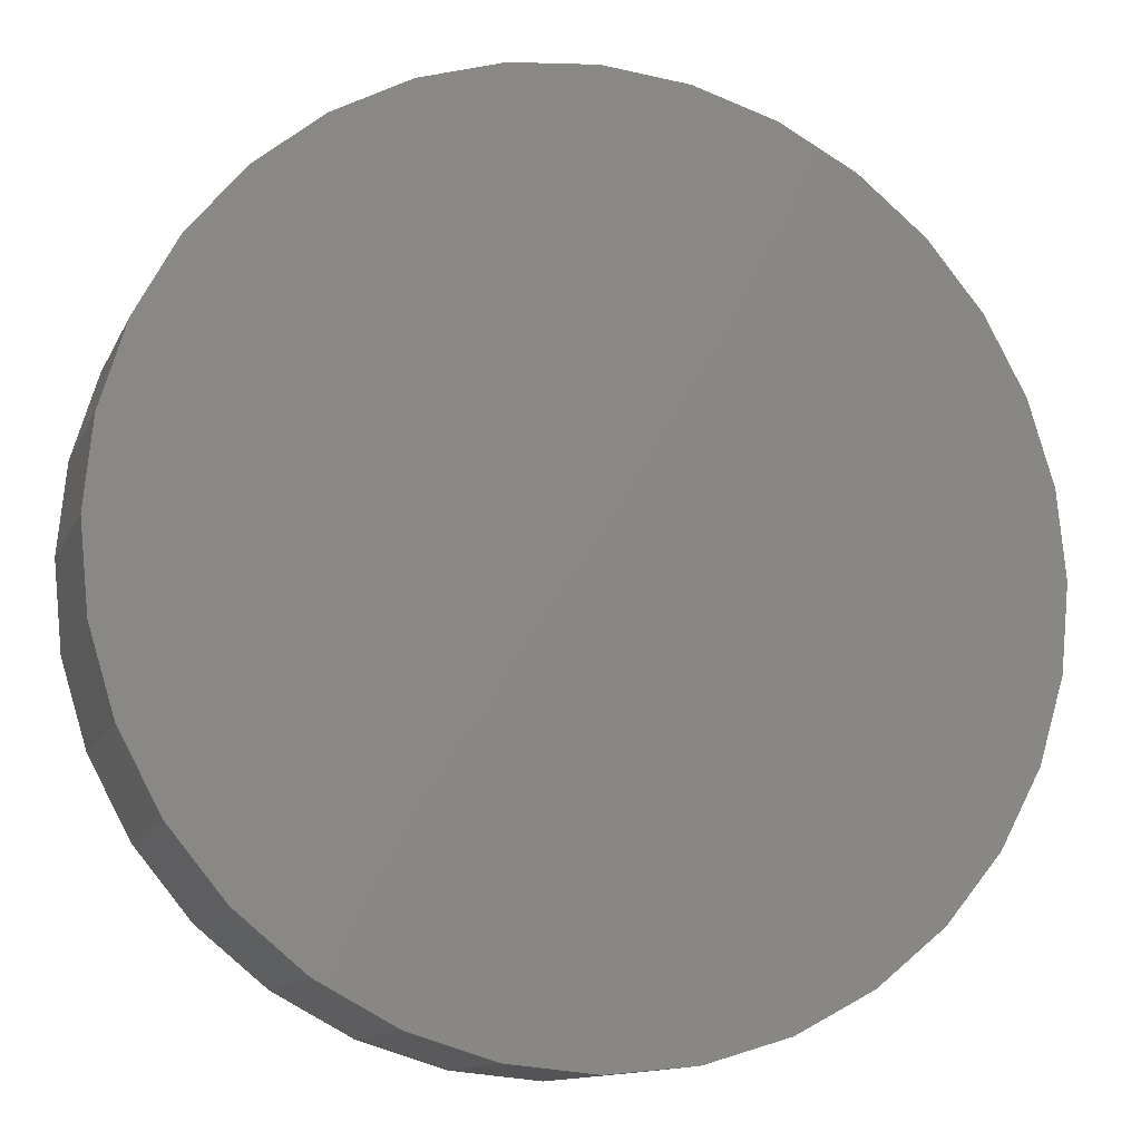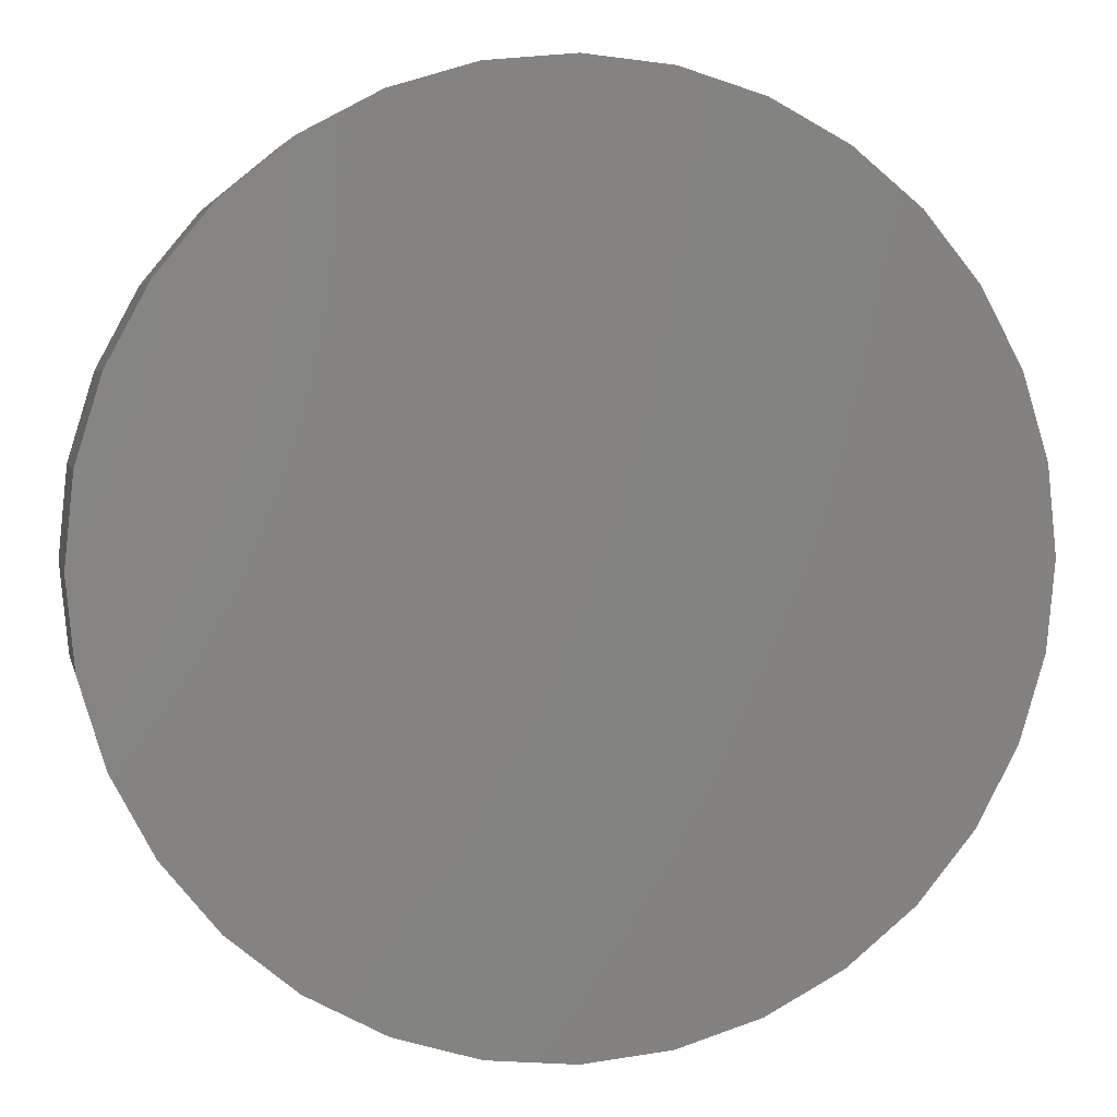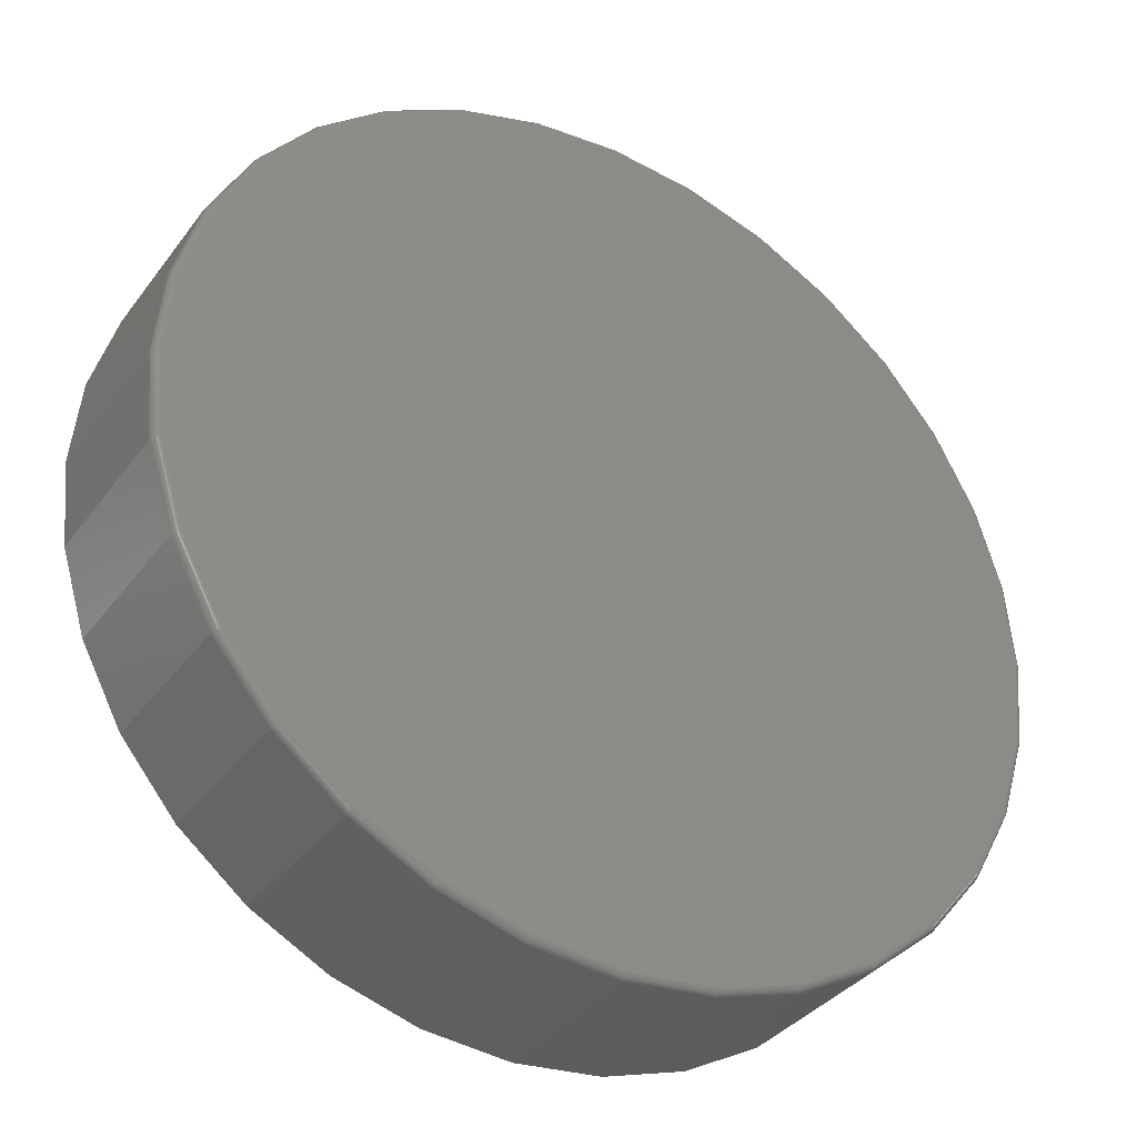
<metadata>
{"format":"stl","ext":"stl","renderer":"f3d","projection":"perspective","resolution":1024,"background":"white","views":[{"elev":-12.3,"azim":162.6,"up":"+Y"},{"elev":3.9,"azim":167.9,"up":"+Y"},{"elev":-35.4,"azim":-31.5,"up":"+Y"}]}
</metadata>
<code>
# stl→obj: 320 verts, 636 faces
v -0.08299 0.4569 0.1875
v 0.09878 0.4569 0.1875
v 0.007895 0.4659 0.1875
v 0.1862 0.4304 0.1875
v -0.1704 0.4304 0.1875
v 0.2667 0.3874 0.1875
v -0.2509 0.3874 0.1875
v 0.3373 0.3294 0.1875
v -0.3215 0.3294 0.1875
v 0.3953 0.2588 0.1875
v -0.3795 0.2588 0.1875
v 0.4383 0.1783 0.1875
v -0.4225 0.1783 0.1875
v 0.4648 0.09089 0.1875
v -0.449 0.09089 0.1875
v 0.4738 -9.95e-17 0.1875
v -0.458 -1.352e-16 0.1875
v 0.4648 -0.09089 0.1875
v -0.449 -0.09089 0.1875
v 0.4383 -0.1783 0.1875
v -0.4225 -0.1783 0.1875
v 0.3953 -0.2588 0.1875
v -0.3795 -0.2588 0.1875
v 0.3373 -0.3294 0.1875
v -0.3215 -0.3294 0.1875
v 0.2667 -0.3874 0.1875
v -0.2509 -0.3874 0.1875
v 0.1862 -0.4304 0.1875
v -0.1704 -0.4304 0.1875
v 0.09878 -0.4569 0.1875
v -0.08299 -0.4569 0.1875
v 0.007895 -0.4659 0.1875
v 0.4816 0 0
v 0.4816 -9.574e-16 0.1797
v 0.4725 -0.09241 0
v 0.4725 -0.09241 0.1797
v 0.4455 -0.1813 0
v 0.4455 -0.1813 0.1797
v 0.4017 -0.2632 0
v 0.4017 -0.2632 0.1797
v 0.3428 -0.3349 0
v 0.3428 -0.3349 0.1797
v 0.2711 -0.3939 0
v 0.2711 -0.3939 0.1797
v 0.1892 -0.4376 0
v 0.1892 -0.4376 0.1797
v 0.1003 -0.4646 0
v 0.1003 -0.4646 0.1797
v 0.007895 -0.4737 0
v 0.007895 -0.4737 0.1797
v -0.08452 -0.4646 0
v -0.08452 -0.4646 0.1797
v -0.1734 -0.4376 0
v -0.1734 -0.4376 0.1797
v -0.2553 -0.3939 0
v -0.2553 -0.3939 0.1797
v -0.3271 -0.3349 0
v -0.3271 -0.3349 0.1797
v -0.386 -0.2632 0
v -0.386 -0.2632 0.1797
v -0.4297 -0.1813 0
v -0.4297 -0.1813 0.1797
v -0.4567 -0.09241 0
v -0.4567 -0.09241 0.1797
v -0.4658 5.801e-17 0
v -0.4658 5.801e-17 0.1797
v -0.4567 0.09241 0
v -0.4567 0.09241 0.1797
v -0.4297 0.1813 0
v -0.4297 0.1813 0.1797
v -0.386 0.2632 0
v -0.386 0.2632 0.1797
v -0.3271 0.3349 0
v -0.3271 0.3349 0.1797
v -0.2553 0.3939 0
v -0.2553 0.3939 0.1797
v -0.1734 0.4376 0
v -0.1734 0.4376 0.1797
v -0.08452 0.4646 0
v -0.08452 0.4646 0.1797
v 0.007895 0.4737 0
v 0.007895 0.4737 0.1797
v 0.1003 0.4646 0
v 0.1003 0.4646 0.1797
v 0.1892 0.4376 0
v 0.1892 0.4376 0.1797
v 0.2711 0.3939 0
v 0.2711 0.3939 0.1797
v 0.3428 0.3349 0
v 0.3428 0.3349 0.1797
v 0.4017 0.2632 0
v 0.4017 0.2632 0.1797
v 0.4455 0.1813 0
v 0.4455 0.1813 0.1797
v 0.4725 0.09241 0
v 0.4725 0.09241 0.1797
v -0.4595 2.776e-17 0.1873
v -0.4505 0.09118 0.1873
v -0.461 2.776e-17 0.1869
v -0.452 0.09147 0.1869
v -0.4623 2.776e-17 0.1862
v -0.4533 0.09173 0.1862
v -0.4635 5.551e-17 0.1852
v -0.4544 0.09196 0.1852
v -0.4645 2.776e-17 0.184
v -0.4554 0.09215 0.184
v -0.4652 2.776e-17 0.1827
v -0.4561 0.0923 0.1827
v -0.4656 2.776e-17 0.1812
v -0.4565 0.09238 0.1812
v 0.4663 0.09118 0.1873
v 0.4753 -6.106e-16 0.1873
v 0.4677 0.09147 0.1869
v 0.4768 -6.384e-16 0.1869
v 0.4691 0.09173 0.1862
v 0.4781 -6.384e-16 0.1862
v 0.4702 0.09196 0.1852
v 0.4793 -6.106e-16 0.1852
v 0.4712 0.09215 0.184
v 0.4803 -6.384e-16 0.184
v 0.4719 0.0923 0.1827
v 0.481 -6.384e-16 0.1827
v 0.4723 0.09238 0.1812
v 0.4814 -6.384e-16 0.1812
v 0.4397 0.1789 0.1873
v 0.4411 0.1794 0.1869
v 0.4423 0.1799 0.1862
v 0.4434 0.1804 0.1852
v 0.4443 0.1808 0.184
v 0.445 0.181 0.1827
v 0.4454 0.1812 0.1812
v 0.3965 0.2597 0.1873
v 0.3977 0.2605 0.1869
v 0.3989 0.2612 0.1862
v 0.3998 0.2619 0.1852
v 0.4007 0.2624 0.184
v 0.4013 0.2628 0.1827
v 0.4016 0.2631 0.1812
v 0.3384 0.3305 0.1873
v 0.3394 0.3315 0.1869
v 0.3404 0.3325 0.1862
v 0.3412 0.3333 0.1852
v 0.3419 0.334 0.184
v 0.3424 0.3345 0.1827
v 0.3427 0.3348 0.1812
v 0.2676 0.3886 0.1873
v 0.2684 0.3898 0.1869
v 0.2691 0.391 0.1862
v 0.2698 0.392 0.1852
v 0.2703 0.3928 0.184
v 0.2707 0.3934 0.1827
v 0.271 0.3937 0.1812
v 0.1868 0.4318 0.1873
v 0.1873 0.4332 0.1869
v 0.1878 0.4344 0.1862
v 0.1883 0.4355 0.1852
v 0.1887 0.4364 0.184
v 0.1889 0.4371 0.1827
v 0.1891 0.4375 0.1812
v 0.09908 0.4584 0.1873
v 0.09937 0.4599 0.1869
v 0.09963 0.4612 0.1862
v 0.09986 0.4623 0.1852
v 0.1 0.4633 0.184
v 0.1002 0.464 0.1827
v 0.1003 0.4644 0.1812
v 0.007895 0.4674 0.1873
v 0.007895 0.4689 0.1869
v 0.007895 0.4702 0.1862
v 0.007895 0.4714 0.1852
v 0.007895 0.4724 0.184
v 0.007895 0.4731 0.1827
v 0.007895 0.4735 0.1812
v -0.08329 0.4584 0.1873
v -0.08358 0.4599 0.1869
v -0.08384 0.4612 0.1862
v -0.08407 0.4623 0.1852
v -0.08426 0.4633 0.184
v -0.0844 0.464 0.1827
v -0.08449 0.4644 0.1812
v -0.171 0.4318 0.1873
v -0.1715 0.4332 0.1869
v -0.172 0.4344 0.1862
v -0.1725 0.4355 0.1852
v -0.1729 0.4364 0.184
v -0.1731 0.4371 0.1827
v -0.1733 0.4375 0.1812
v -0.2518 0.3886 0.1873
v -0.2526 0.3898 0.1869
v -0.2533 0.391 0.1862
v -0.254 0.392 0.1852
v -0.2545 0.3928 0.184
v -0.2549 0.3934 0.1827
v -0.2552 0.3937 0.1812
v -0.3226 0.3305 0.1873
v -0.3236 0.3315 0.1869
v -0.3246 0.3325 0.1862
v -0.3254 0.3333 0.1852
v -0.3261 0.334 0.184
v -0.3266 0.3345 0.1827
v -0.3269 0.3348 0.1812
v -0.3807 0.2597 0.1873
v -0.3819 0.2605 0.1869
v -0.3831 0.2612 0.1862
v -0.3841 0.2619 0.1852
v -0.3849 0.2624 0.184
v -0.3855 0.2628 0.1827
v -0.3858 0.2631 0.1812
v -0.4239 0.1789 0.1873
v -0.4253 0.1794 0.1869
v -0.4265 0.1799 0.1862
v -0.4276 0.1804 0.1852
v -0.4285 0.1808 0.184
v -0.4292 0.181 0.1827
v -0.4296 0.1812 0.1812
v 0.4663 -0.09118 0.1873
v 0.4677 -0.09147 0.1869
v 0.4691 -0.09173 0.1862
v 0.4702 -0.09196 0.1852
v 0.4712 -0.09215 0.184
v 0.4719 -0.0923 0.1827
v 0.4723 -0.09238 0.1812
v -0.4505 -0.09118 0.1873
v -0.452 -0.09147 0.1869
v -0.4533 -0.09173 0.1862
v -0.4544 -0.09196 0.1852
v -0.4554 -0.09215 0.184
v -0.4561 -0.0923 0.1827
v -0.4565 -0.09238 0.1812
v -0.4239 -0.1789 0.1873
v -0.4253 -0.1794 0.1869
v -0.4265 -0.1799 0.1862
v -0.4276 -0.1804 0.1852
v -0.4285 -0.1808 0.184
v -0.4292 -0.181 0.1827
v -0.4296 -0.1812 0.1812
v -0.3807 -0.2597 0.1873
v -0.3819 -0.2605 0.1869
v -0.3831 -0.2612 0.1862
v -0.3841 -0.2619 0.1852
v -0.3849 -0.2624 0.184
v -0.3855 -0.2628 0.1827
v -0.3858 -0.2631 0.1812
v -0.3226 -0.3305 0.1873
v -0.3236 -0.3315 0.1869
v -0.3246 -0.3325 0.1862
v -0.3254 -0.3333 0.1852
v -0.3261 -0.334 0.184
v -0.3266 -0.3345 0.1827
v -0.3269 -0.3348 0.1812
v -0.2518 -0.3886 0.1873
v -0.2526 -0.3898 0.1869
v -0.2533 -0.391 0.1862
v -0.254 -0.392 0.1852
v -0.2545 -0.3928 0.184
v -0.2549 -0.3934 0.1827
v -0.2552 -0.3937 0.1812
v -0.171 -0.4318 0.1873
v -0.1715 -0.4332 0.1869
v -0.172 -0.4344 0.1862
v -0.1725 -0.4355 0.1852
v -0.1729 -0.4364 0.184
v -0.1731 -0.4371 0.1827
v -0.1733 -0.4375 0.1812
v -0.08329 -0.4584 0.1873
v -0.08358 -0.4599 0.1869
v -0.08384 -0.4612 0.1862
v -0.08407 -0.4623 0.1852
v -0.08426 -0.4633 0.184
v -0.0844 -0.464 0.1827
v -0.08449 -0.4644 0.1812
v 0.007895 -0.4674 0.1873
v 0.007895 -0.4689 0.1869
v 0.007895 -0.4702 0.1862
v 0.007895 -0.4714 0.1852
v 0.007895 -0.4724 0.184
v 0.007895 -0.4731 0.1827
v 0.007895 -0.4735 0.1812
v 0.09908 -0.4584 0.1873
v 0.09937 -0.4599 0.1869
v 0.09963 -0.4612 0.1862
v 0.09986 -0.4623 0.1852
v 0.1 -0.4633 0.184
v 0.1002 -0.464 0.1827
v 0.1003 -0.4644 0.1812
v 0.1868 -0.4318 0.1873
v 0.1873 -0.4332 0.1869
v 0.1878 -0.4344 0.1862
v 0.1883 -0.4355 0.1852
v 0.1887 -0.4364 0.184
v 0.1889 -0.4371 0.1827
v 0.1891 -0.4375 0.1812
v 0.2676 -0.3886 0.1873
v 0.2684 -0.3898 0.1869
v 0.2691 -0.391 0.1862
v 0.2698 -0.392 0.1852
v 0.2703 -0.3928 0.184
v 0.2707 -0.3934 0.1827
v 0.271 -0.3937 0.1812
v 0.3384 -0.3305 0.1873
v 0.3394 -0.3315 0.1869
v 0.3404 -0.3325 0.1862
v 0.3412 -0.3333 0.1852
v 0.3419 -0.334 0.184
v 0.3424 -0.3345 0.1827
v 0.3427 -0.3348 0.1812
v 0.3965 -0.2597 0.1873
v 0.3977 -0.2605 0.1869
v 0.3989 -0.2612 0.1862
v 0.3998 -0.2619 0.1852
v 0.4007 -0.2624 0.184
v 0.4013 -0.2628 0.1827
v 0.4016 -0.2631 0.1812
v 0.4397 -0.1789 0.1873
v 0.4411 -0.1794 0.1869
v 0.4423 -0.1799 0.1862
v 0.4434 -0.1804 0.1852
v 0.4443 -0.1808 0.184
v 0.445 -0.181 0.1827
v 0.4454 -0.1812 0.1812
f 1 2 3
f 2 1 4
f 4 1 5
f 4 5 6
f 6 5 7
f 6 7 8
f 8 7 9
f 8 9 10
f 10 9 11
f 10 11 12
f 12 11 13
f 12 13 14
f 14 13 15
f 14 15 16
f 16 15 17
f 16 17 18
f 18 17 19
f 18 19 20
f 20 19 21
f 20 21 22
f 22 21 23
f 22 23 24
f 24 23 25
f 24 25 26
f 26 25 27
f 26 27 28
f 28 27 29
f 28 29 30
f 30 29 31
f 30 31 32
f 33 34 35
f 35 34 36
f 35 36 37
f 37 36 38
f 37 38 39
f 39 38 40
f 39 40 41
f 41 40 42
f 41 42 43
f 43 42 44
f 43 44 45
f 45 44 46
f 45 46 47
f 47 46 48
f 47 48 49
f 49 48 50
f 49 50 51
f 51 50 52
f 51 52 53
f 53 52 54
f 53 54 55
f 55 54 56
f 55 56 57
f 57 56 58
f 57 58 59
f 59 58 60
f 59 60 61
f 61 60 62
f 61 62 63
f 63 62 64
f 63 64 65
f 65 64 66
f 65 66 67
f 67 66 68
f 67 68 69
f 69 68 70
f 69 70 71
f 71 70 72
f 71 72 73
f 73 72 74
f 73 74 75
f 75 74 76
f 75 76 77
f 77 76 78
f 77 78 79
f 79 78 80
f 79 80 81
f 81 80 82
f 81 82 83
f 83 82 84
f 83 84 85
f 85 84 86
f 85 86 87
f 87 86 88
f 87 88 89
f 89 88 90
f 89 90 91
f 91 90 92
f 91 92 93
f 93 92 94
f 93 94 95
f 95 94 96
f 95 96 33
f 33 96 34
f 17 15 97
f 97 15 98
f 97 98 99
f 99 98 100
f 99 100 101
f 101 100 102
f 101 102 103
f 103 102 104
f 103 104 105
f 105 104 106
f 105 106 107
f 107 106 108
f 107 108 109
f 109 108 110
f 109 110 66
f 66 110 68
f 14 16 111
f 111 16 112
f 111 112 113
f 113 112 114
f 113 114 115
f 115 114 116
f 115 116 117
f 117 116 118
f 117 118 119
f 119 118 120
f 119 120 121
f 121 120 122
f 121 122 123
f 123 122 124
f 123 124 96
f 96 124 34
f 12 14 125
f 125 14 111
f 125 111 126
f 126 111 113
f 126 113 127
f 127 113 115
f 127 115 128
f 128 115 117
f 128 117 129
f 129 117 119
f 129 119 130
f 130 119 121
f 130 121 131
f 131 121 123
f 131 123 94
f 94 123 96
f 10 12 132
f 132 12 125
f 132 125 133
f 133 125 126
f 133 126 134
f 134 126 127
f 134 127 135
f 135 127 128
f 135 128 136
f 136 128 129
f 136 129 137
f 137 129 130
f 137 130 138
f 138 130 131
f 138 131 92
f 92 131 94
f 8 10 139
f 139 10 132
f 139 132 140
f 140 132 133
f 140 133 141
f 141 133 134
f 141 134 142
f 142 134 135
f 142 135 143
f 143 135 136
f 143 136 144
f 144 136 137
f 144 137 145
f 145 137 138
f 145 138 90
f 90 138 92
f 6 8 146
f 146 8 139
f 146 139 147
f 147 139 140
f 147 140 148
f 148 140 141
f 148 141 149
f 149 141 142
f 149 142 150
f 150 142 143
f 150 143 151
f 151 143 144
f 151 144 152
f 152 144 145
f 152 145 88
f 88 145 90
f 4 6 153
f 153 6 146
f 153 146 154
f 154 146 147
f 154 147 155
f 155 147 148
f 155 148 156
f 156 148 149
f 156 149 157
f 157 149 150
f 157 150 158
f 158 150 151
f 158 151 159
f 159 151 152
f 159 152 86
f 86 152 88
f 2 4 160
f 160 4 153
f 160 153 161
f 161 153 154
f 161 154 162
f 162 154 155
f 162 155 163
f 163 155 156
f 163 156 164
f 164 156 157
f 164 157 165
f 165 157 158
f 165 158 166
f 166 158 159
f 166 159 84
f 84 159 86
f 3 2 167
f 167 2 160
f 167 160 168
f 168 160 161
f 168 161 169
f 169 161 162
f 169 162 170
f 170 162 163
f 170 163 171
f 171 163 164
f 171 164 172
f 172 164 165
f 172 165 173
f 173 165 166
f 173 166 82
f 82 166 84
f 1 3 174
f 174 3 167
f 174 167 175
f 175 167 168
f 175 168 176
f 176 168 169
f 176 169 177
f 177 169 170
f 177 170 178
f 178 170 171
f 178 171 179
f 179 171 172
f 179 172 180
f 180 172 173
f 180 173 80
f 80 173 82
f 5 1 181
f 181 1 174
f 181 174 182
f 182 174 175
f 182 175 183
f 183 175 176
f 183 176 184
f 184 176 177
f 184 177 185
f 185 177 178
f 185 178 186
f 186 178 179
f 186 179 187
f 187 179 180
f 187 180 78
f 78 180 80
f 7 5 188
f 188 5 181
f 188 181 189
f 189 181 182
f 189 182 190
f 190 182 183
f 190 183 191
f 191 183 184
f 191 184 192
f 192 184 185
f 192 185 193
f 193 185 186
f 193 186 194
f 194 186 187
f 194 187 76
f 76 187 78
f 9 7 195
f 195 7 188
f 195 188 196
f 196 188 189
f 196 189 197
f 197 189 190
f 197 190 198
f 198 190 191
f 198 191 199
f 199 191 192
f 199 192 200
f 200 192 193
f 200 193 201
f 201 193 194
f 201 194 74
f 74 194 76
f 11 9 202
f 202 9 195
f 202 195 203
f 203 195 196
f 203 196 204
f 204 196 197
f 204 197 205
f 205 197 198
f 205 198 206
f 206 198 199
f 206 199 207
f 207 199 200
f 207 200 208
f 208 200 201
f 208 201 72
f 72 201 74
f 13 11 209
f 209 11 202
f 209 202 210
f 210 202 203
f 210 203 211
f 211 203 204
f 211 204 212
f 212 204 205
f 212 205 213
f 213 205 206
f 213 206 214
f 214 206 207
f 214 207 215
f 215 207 208
f 215 208 70
f 70 208 72
f 15 13 98
f 98 13 209
f 98 209 100
f 100 209 210
f 100 210 102
f 102 210 211
f 102 211 104
f 104 211 212
f 104 212 106
f 106 212 213
f 106 213 108
f 108 213 214
f 108 214 110
f 110 214 215
f 110 215 68
f 68 215 70
f 16 18 112
f 112 18 216
f 112 216 114
f 114 216 217
f 114 217 116
f 116 217 218
f 116 218 118
f 118 218 219
f 118 219 120
f 120 219 220
f 120 220 122
f 122 220 221
f 122 221 124
f 124 221 222
f 124 222 34
f 34 222 36
f 19 17 223
f 223 17 97
f 223 97 224
f 224 97 99
f 224 99 225
f 225 99 101
f 225 101 226
f 226 101 103
f 226 103 227
f 227 103 105
f 227 105 228
f 228 105 107
f 228 107 229
f 229 107 109
f 229 109 64
f 64 109 66
f 21 19 230
f 230 19 223
f 230 223 231
f 231 223 224
f 231 224 232
f 232 224 225
f 232 225 233
f 233 225 226
f 233 226 234
f 234 226 227
f 234 227 235
f 235 227 228
f 235 228 236
f 236 228 229
f 236 229 62
f 62 229 64
f 23 21 237
f 237 21 230
f 237 230 238
f 238 230 231
f 238 231 239
f 239 231 232
f 239 232 240
f 240 232 233
f 240 233 241
f 241 233 234
f 241 234 242
f 242 234 235
f 242 235 243
f 243 235 236
f 243 236 60
f 60 236 62
f 25 23 244
f 244 23 237
f 244 237 245
f 245 237 238
f 245 238 246
f 246 238 239
f 246 239 247
f 247 239 240
f 247 240 248
f 248 240 241
f 248 241 249
f 249 241 242
f 249 242 250
f 250 242 243
f 250 243 58
f 58 243 60
f 27 25 251
f 251 25 244
f 251 244 252
f 252 244 245
f 252 245 253
f 253 245 246
f 253 246 254
f 254 246 247
f 254 247 255
f 255 247 248
f 255 248 256
f 256 248 249
f 256 249 257
f 257 249 250
f 257 250 56
f 56 250 58
f 29 27 258
f 258 27 251
f 258 251 259
f 259 251 252
f 259 252 260
f 260 252 253
f 260 253 261
f 261 253 254
f 261 254 262
f 262 254 255
f 262 255 263
f 263 255 256
f 263 256 264
f 264 256 257
f 264 257 54
f 54 257 56
f 31 29 265
f 265 29 258
f 265 258 266
f 266 258 259
f 266 259 267
f 267 259 260
f 267 260 268
f 268 260 261
f 268 261 269
f 269 261 262
f 269 262 270
f 270 262 263
f 270 263 271
f 271 263 264
f 271 264 52
f 52 264 54
f 32 31 272
f 272 31 265
f 272 265 273
f 273 265 266
f 273 266 274
f 274 266 267
f 274 267 275
f 275 267 268
f 275 268 276
f 276 268 269
f 276 269 277
f 277 269 270
f 277 270 278
f 278 270 271
f 278 271 50
f 50 271 52
f 30 32 279
f 279 32 272
f 279 272 280
f 280 272 273
f 280 273 281
f 281 273 274
f 281 274 282
f 282 274 275
f 282 275 283
f 283 275 276
f 283 276 284
f 284 276 277
f 284 277 285
f 285 277 278
f 285 278 48
f 48 278 50
f 28 30 286
f 286 30 279
f 286 279 287
f 287 279 280
f 287 280 288
f 288 280 281
f 288 281 289
f 289 281 282
f 289 282 290
f 290 282 283
f 290 283 291
f 291 283 284
f 291 284 292
f 292 284 285
f 292 285 46
f 46 285 48
f 26 28 293
f 293 28 286
f 293 286 294
f 294 286 287
f 294 287 295
f 295 287 288
f 295 288 296
f 296 288 289
f 296 289 297
f 297 289 290
f 297 290 298
f 298 290 291
f 298 291 299
f 299 291 292
f 299 292 44
f 44 292 46
f 24 26 300
f 300 26 293
f 300 293 301
f 301 293 294
f 301 294 302
f 302 294 295
f 302 295 303
f 303 295 296
f 303 296 304
f 304 296 297
f 304 297 305
f 305 297 298
f 305 298 306
f 306 298 299
f 306 299 42
f 42 299 44
f 22 24 307
f 307 24 300
f 307 300 308
f 308 300 301
f 308 301 309
f 309 301 302
f 309 302 310
f 310 302 303
f 310 303 311
f 311 303 304
f 311 304 312
f 312 304 305
f 312 305 313
f 313 305 306
f 313 306 40
f 40 306 42
f 20 22 314
f 314 22 307
f 314 307 315
f 315 307 308
f 315 308 316
f 316 308 309
f 316 309 317
f 317 309 310
f 317 310 318
f 318 310 311
f 318 311 319
f 319 311 312
f 319 312 320
f 320 312 313
f 320 313 38
f 38 313 40
f 18 20 216
f 216 20 314
f 216 314 217
f 217 314 315
f 217 315 218
f 218 315 316
f 218 316 219
f 219 316 317
f 219 317 220
f 220 317 318
f 220 318 221
f 221 318 319
f 221 319 222
f 222 319 320
f 222 320 36
f 36 320 38
f 81 83 79
f 49 51 47
f 47 51 53
f 47 53 45
f 45 53 55
f 45 55 43
f 43 55 57
f 43 57 41
f 41 57 59
f 41 59 39
f 39 59 61
f 39 61 37
f 37 61 63
f 37 63 35
f 35 63 65
f 35 65 33
f 33 65 67
f 33 67 95
f 95 67 69
f 95 69 93
f 93 69 71
f 93 71 91
f 91 71 73
f 91 73 89
f 89 73 75
f 89 75 87
f 87 75 77
f 87 77 85
f 85 77 79
f 85 79 83

</code>
